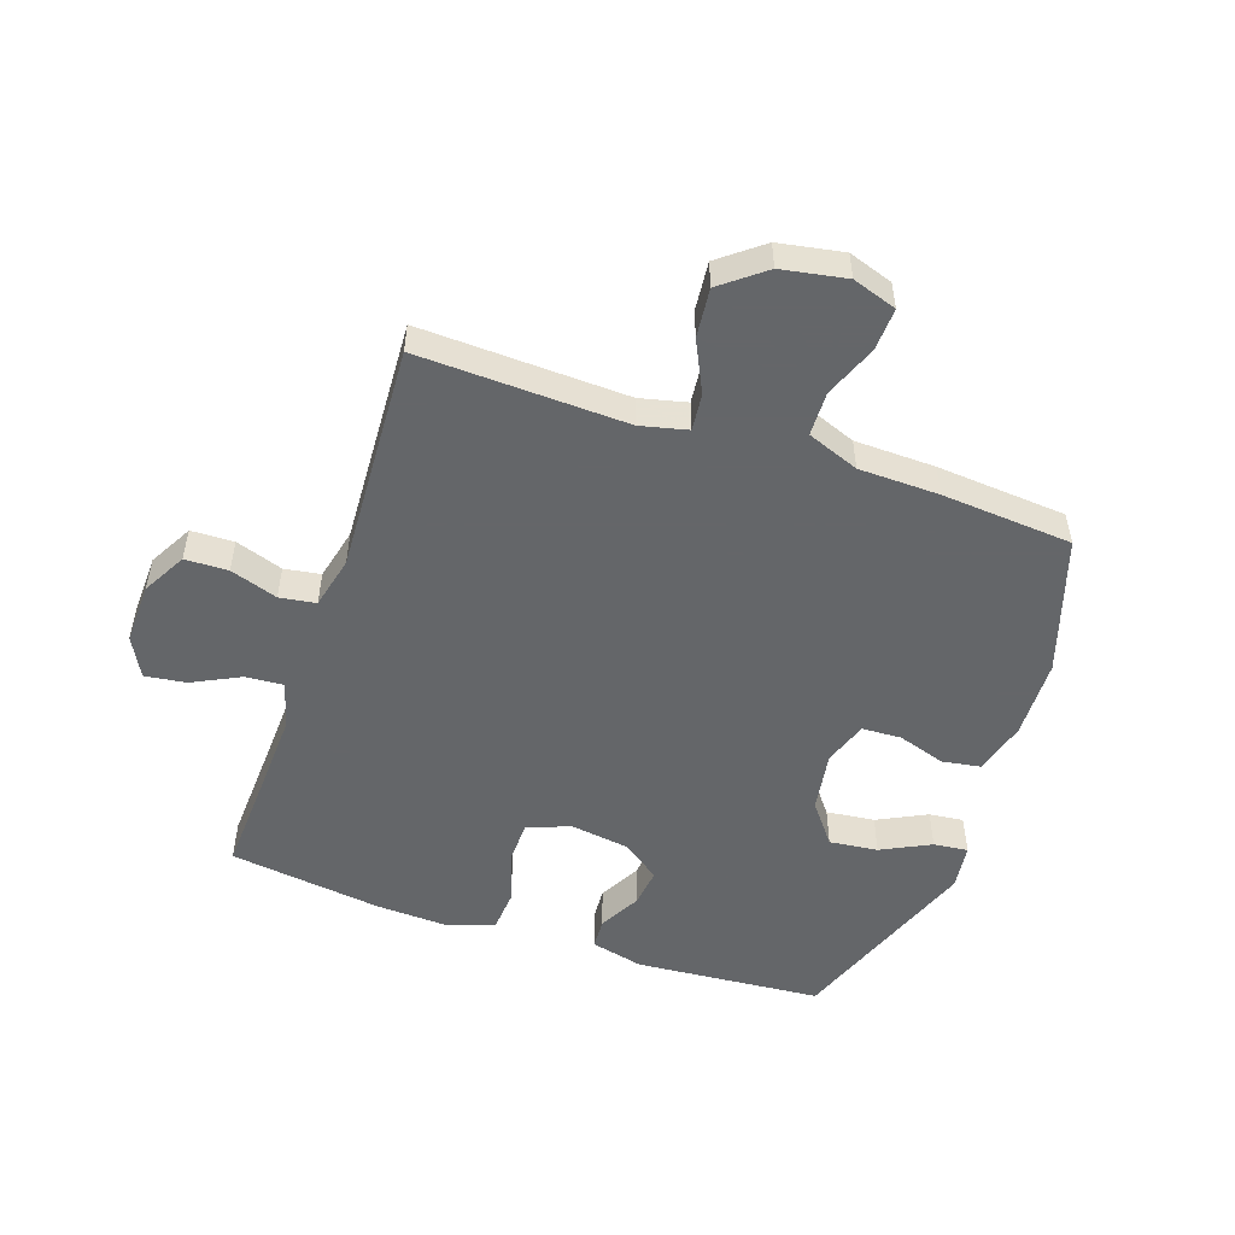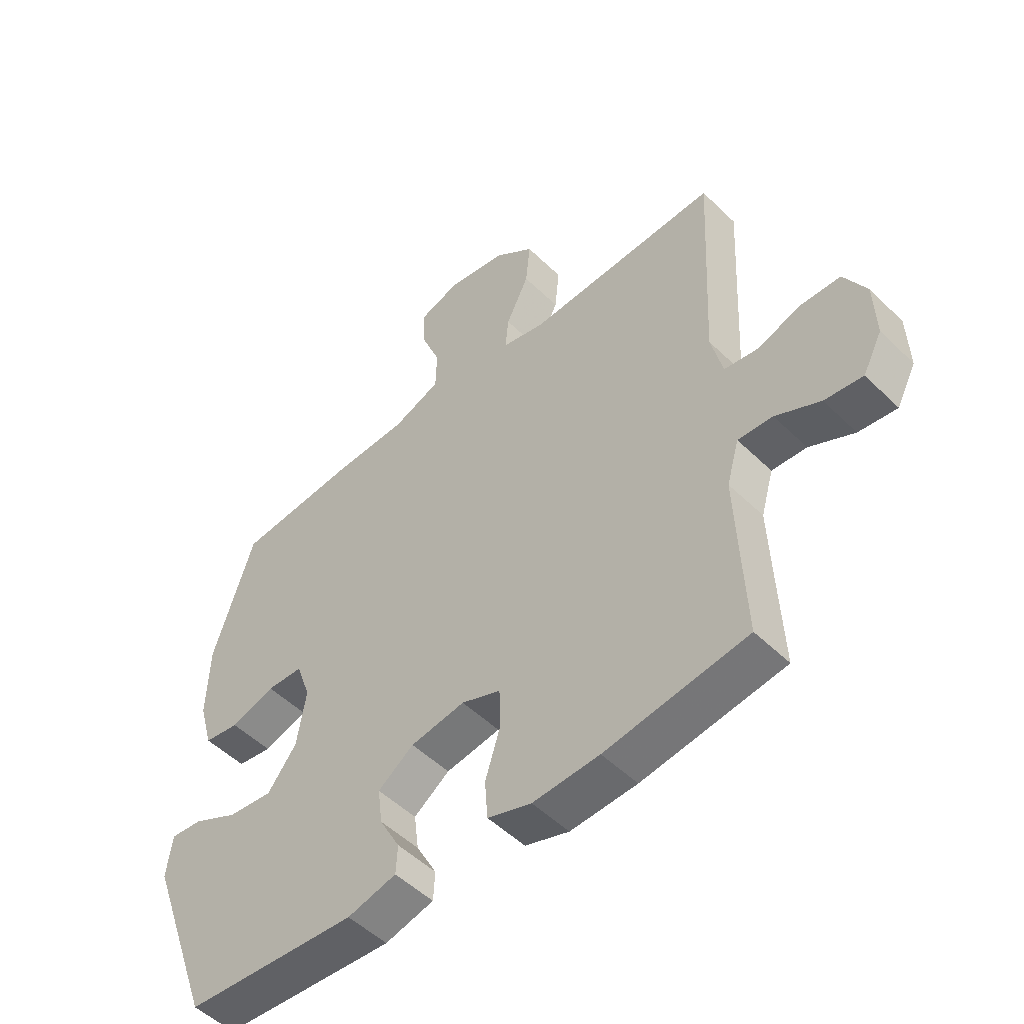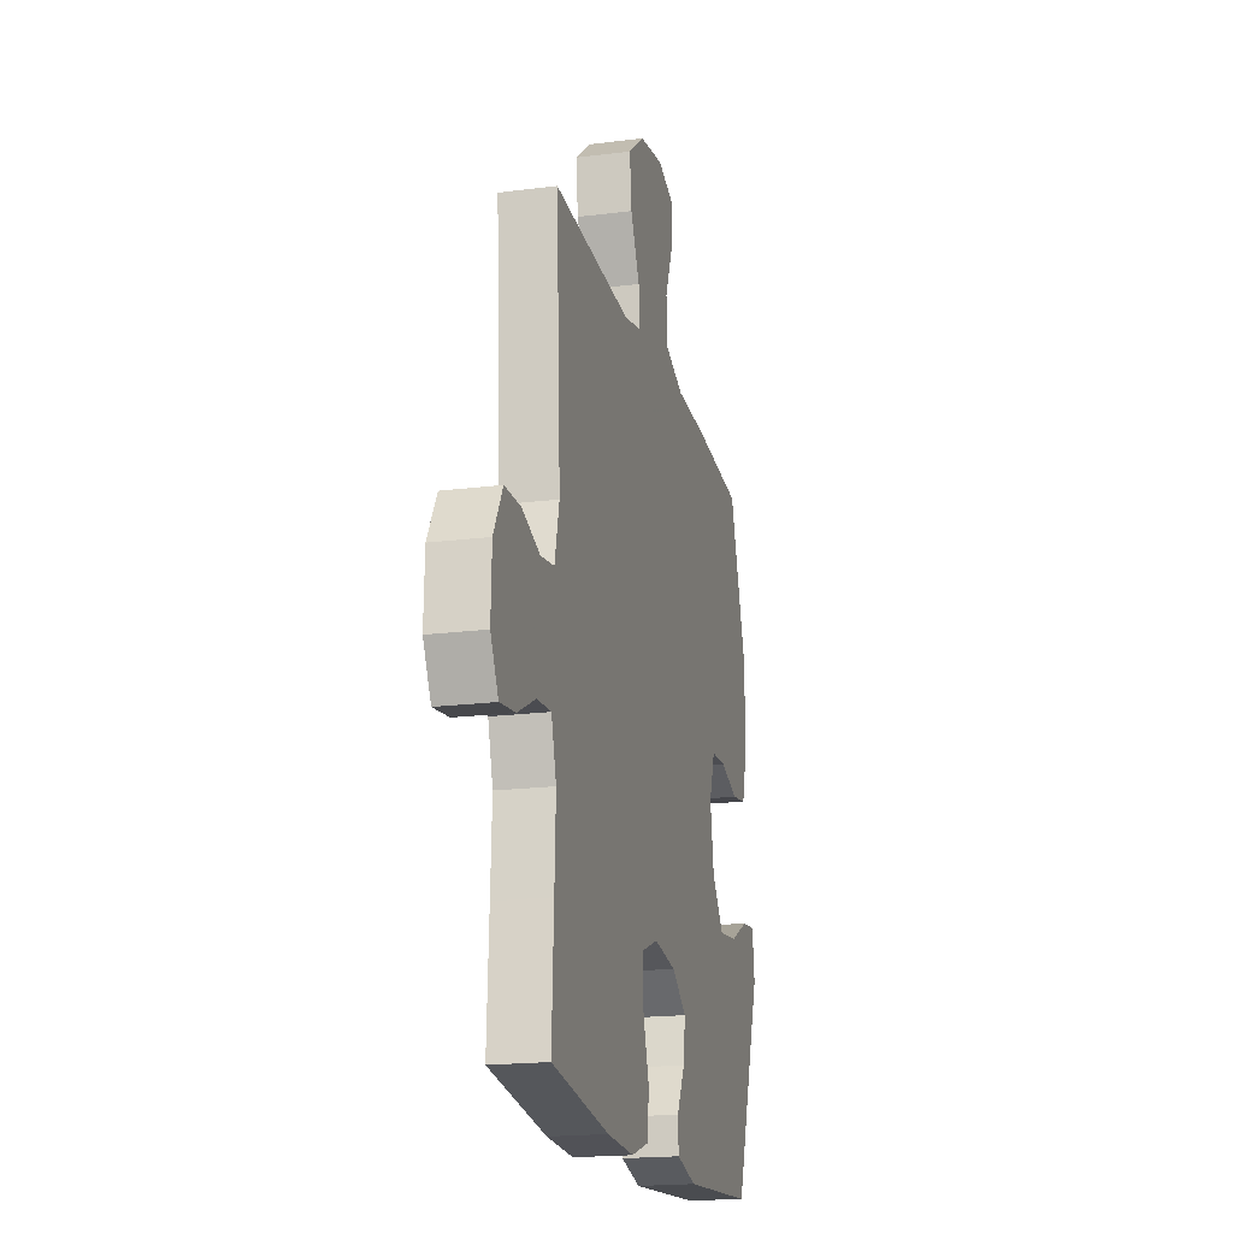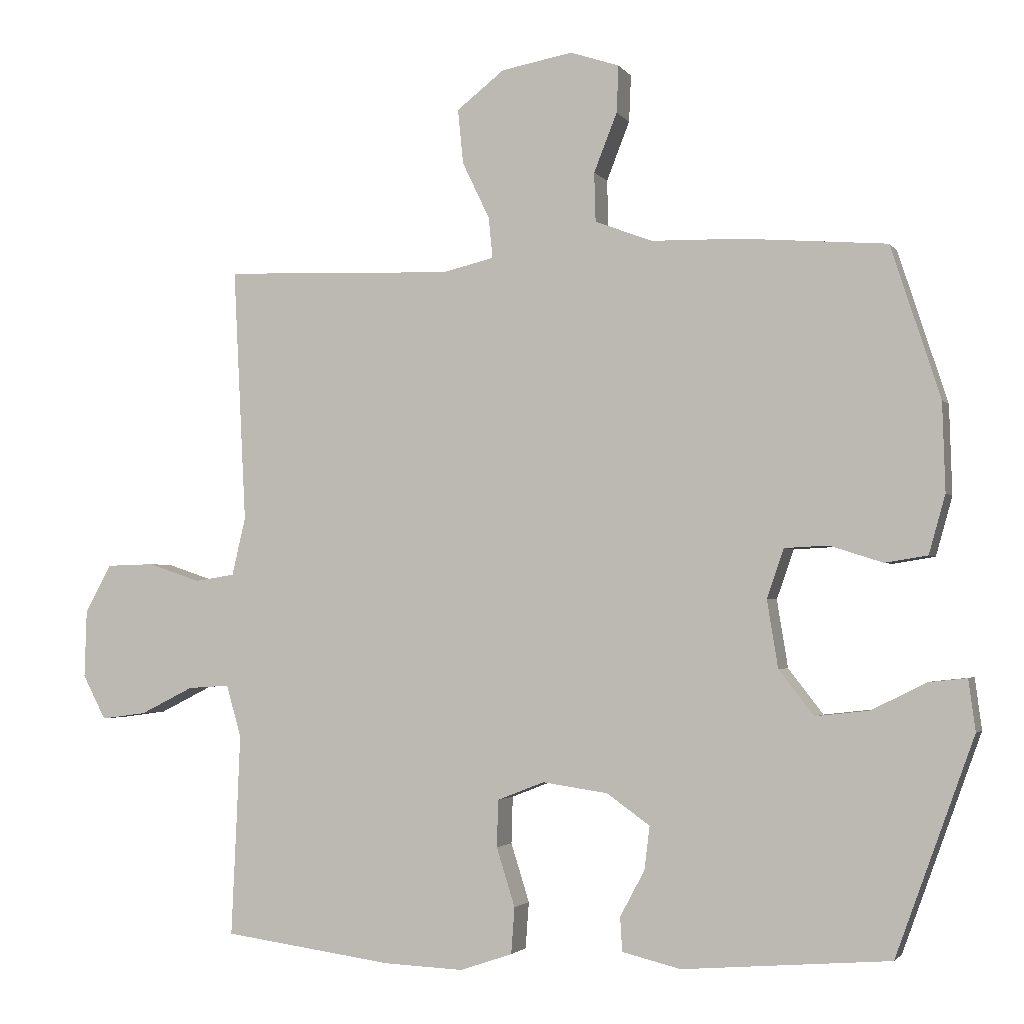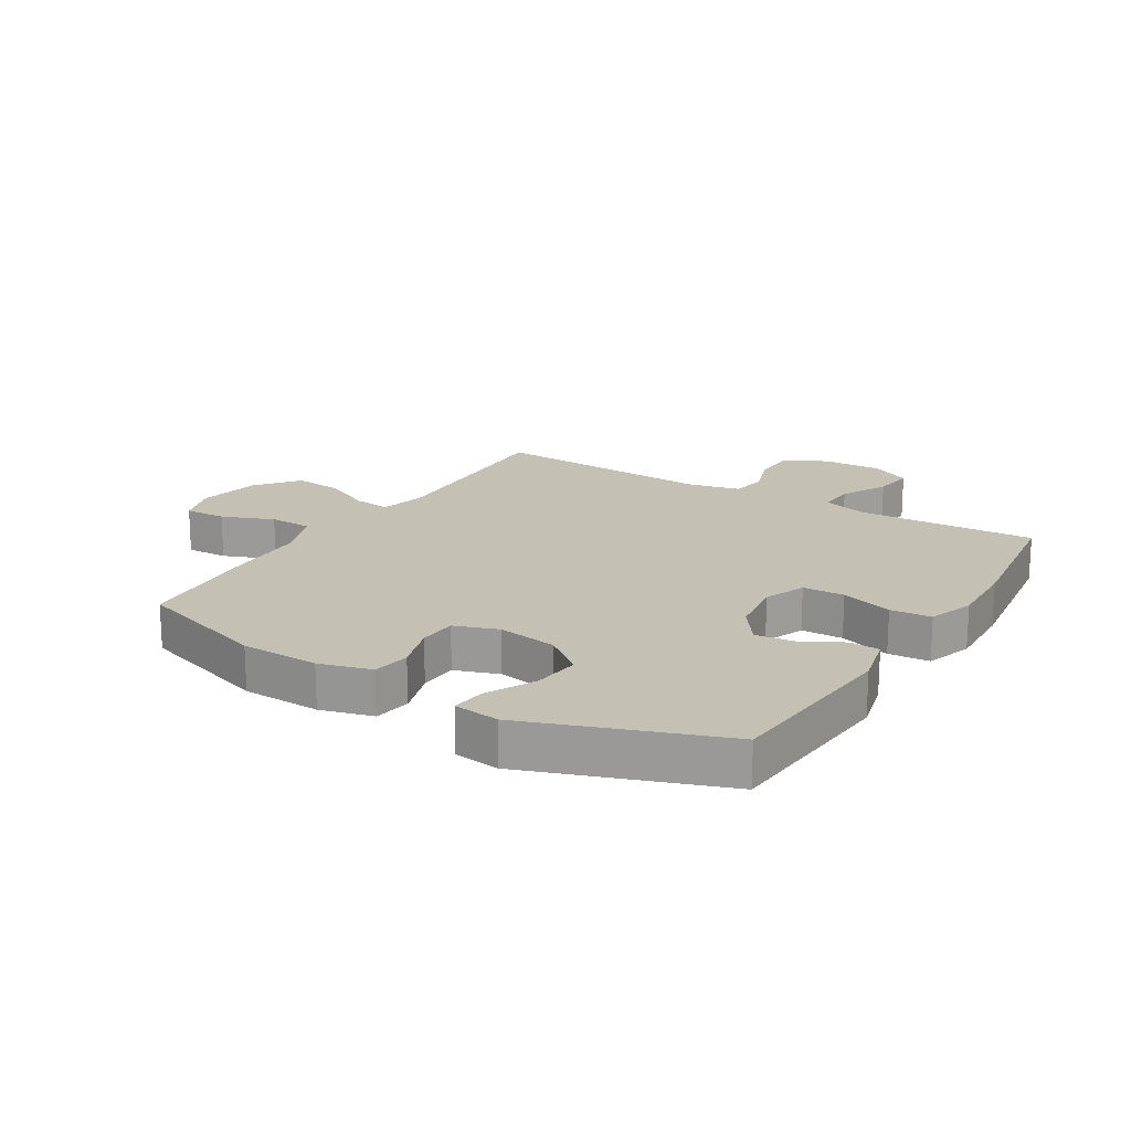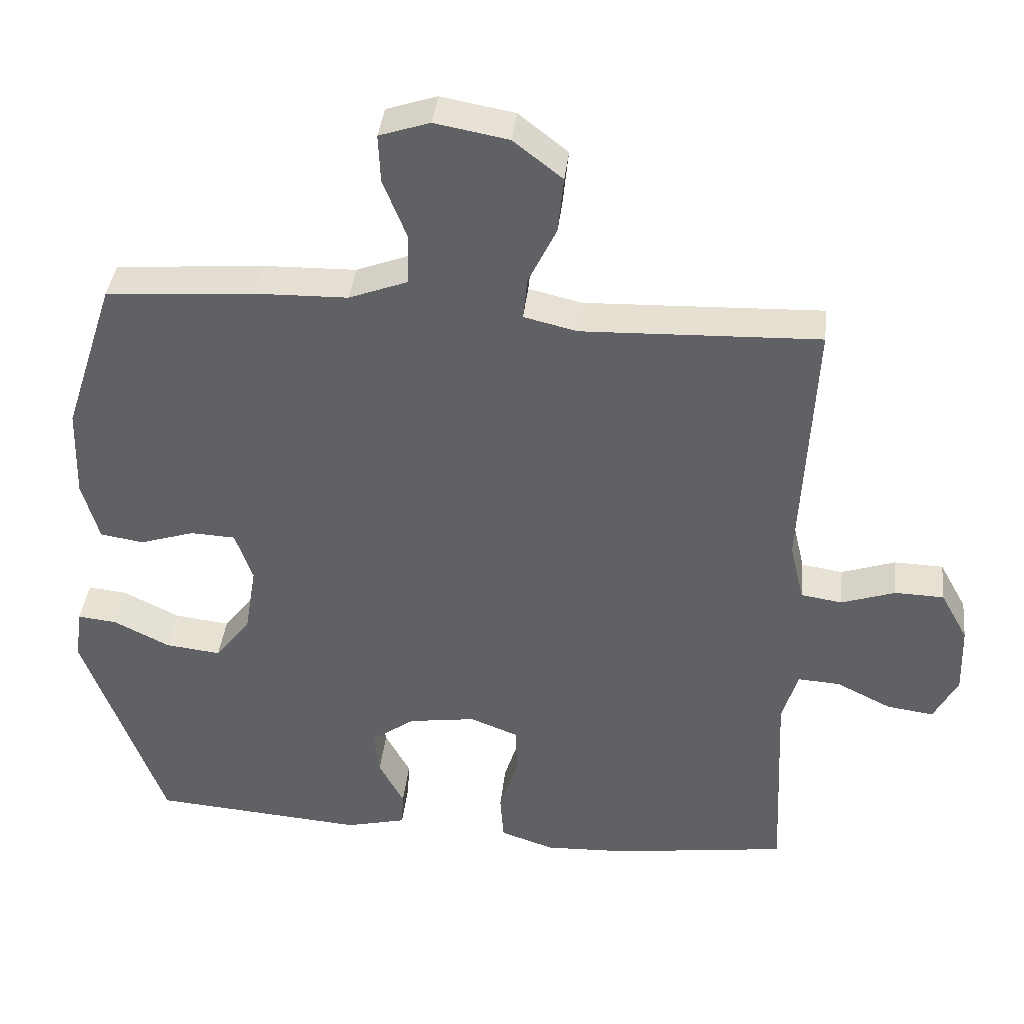
<metadata>
{"format":"obj","ext":"obj","renderer":"f3d","projection":"perspective","resolution":1024,"background":"white","views":[{"elev":-51.7,"azim":-18.9,"up":"+Y"},{"elev":-51.2,"azim":-136.5,"up":"+Z"},{"elev":-19.1,"azim":-76.5,"up":"+Z"},{"elev":-2.5,"azim":17.7,"up":"+Z"},{"elev":18.4,"azim":121.6,"up":"+Y"},{"elev":38.9,"azim":-173.7,"up":"+Z"}]}
</metadata>
<code>
v 0.5 0.07 0.5
v 0.572 0.07 0.278
v 0.576 0.07 0.148
v 0.552 0.07 0.062
v 0.49 0.07 0.052
v 0.412 0.07 0.077
v 0.348 0.07 0.074
v 0.323 0.07 0.002
v 0.339 0.07 -0.097
v 0.39 0.07 -0.163
v 0.469 0.07 -0.154
v 0.549 0.07 -0.114
v 0.605 0.07 -0.108
v 0.615 0.07 -0.183
v 0.5 0.07 -0.5
v 0.196 0.07 -0.524
v 0.11 0.07 -0.503
v 0.107 0.07 -0.453
v 0.143 0.07 -0.386
v 0.151 0.07 -0.322
v 0.088 0.07 -0.277
v -0.008 0.07 -0.263
v -0.077 0.07 -0.29
v -0.079 0.07 -0.359
v -0.052 0.07 -0.445
v -0.057 0.07 -0.513
v -0.134 0.07 -0.539
v -0.251 0.07 -0.534
v -0.5 0.07 -0.5
v -0.492 0.07 -0.325
v -0.487 0.07 -0.203
v -0.509 0.07 -0.127
v -0.57 0.07 -0.131
v -0.648 0.07 -0.17
v -0.715 0.07 -0.179
v -0.749 0.07 -0.114
v -0.746 0.07 -0.015
v -0.707 0.07 0.056
v -0.637 0.07 0.058
v -0.56 0.07 0.032
v -0.501 0.07 0.041
v -0.481 0.07 0.126
v -0.5 0.07 0.5
v -0.162 0.07 0.488
v -0.086 0.07 0.506
v -0.092 0.07 0.566
v -0.132 0.07 0.649
v -0.14 0.07 0.729
v -0.07 0.07 0.784
v 0.035 0.07 0.803
v 0.107 0.07 0.779
v 0.104 0.07 0.71
v 0.07 0.07 0.624
v 0.072 0.07 0.552
v 0.156 0.07 0.52
v 0.287 0.07 0.517
v 0.5 0 0.5
v 0.572 0 0.278
v 0.576 0 0.148
v 0.552 0 0.062
v 0.49 0 0.052
v 0.412 0 0.077
v 0.348 0 0.074
v 0.323 0 0.002
v 0.339 0 -0.097
v 0.39 0 -0.163
v 0.469 0 -0.154
v 0.549 0 -0.114
v 0.605 0 -0.108
v 0.615 0 -0.183
v 0.5 0 -0.5
v 0.196 0 -0.524
v 0.11 0 -0.503
v 0.107 0 -0.453
v 0.143 0 -0.386
v 0.151 0 -0.322
v 0.088 0 -0.277
v -0.008 0 -0.263
v -0.077 0 -0.29
v -0.079 0 -0.359
v -0.052 0 -0.445
v -0.057 0 -0.513
v -0.134 0 -0.539
v -0.251 0 -0.534
v -0.5 0 -0.5
v -0.492 0 -0.325
v -0.487 0 -0.203
v -0.509 0 -0.127
v -0.57 0 -0.131
v -0.648 0 -0.17
v -0.715 0 -0.179
v -0.749 0 -0.114
v -0.746 0 -0.015
v -0.707 0 0.056
v -0.637 0 0.058
v -0.56 0 0.032
v -0.501 0 0.041
v -0.481 0 0.126
v -0.5 0 0.5
v -0.162 0 0.488
v -0.086 0 0.506
v -0.092 0 0.566
v -0.132 0 0.649
v -0.14 0 0.729
v -0.07 0 0.784
v 0.035 0 0.803
v 0.107 0 0.779
v 0.104 0 0.71
v 0.07 0 0.624
v 0.072 0 0.552
v 0.156 0 0.52
v 0.287 0 0.517
f 4 5 6
f 3 4 6
f 2 3 6
f 1 2 6
f 56 1 6
f 55 56 6
f 54 55 6 7
f 51 52 53
f 50 51 53
f 49 50 53
f 48 49 53
f 47 48 53
f 46 47 53
f 45 46 53 54
f 42 43 44
f 41 42 44 45
f 38 39 40
f 37 38 40
f 36 37 40
f 35 36 40
f 34 35 40
f 33 34 40
f 32 33 40 41
f 54 7 8
f 45 54 8
f 41 45 8
f 32 41 8
f 31 32 8
f 28 29 30
f 27 28 30
f 26 27 30
f 25 26 30
f 24 25 30
f 17 18 19
f 16 17 19
f 15 16 19
f 14 15 19
f 13 14 19
f 12 13 19
f 11 12 19
f 10 11 19 20
f 9 10 20 21
f 23 24 30 31
f 31 8 9
f 23 31 9
f 22 23 9
f 9 21 22
f 62 61 60
f 62 60 59
f 62 59 58
f 62 58 57
f 62 57 112
f 62 112 111
f 63 62 111 110
f 109 108 107
f 109 107 106
f 109 106 105
f 109 105 104
f 109 104 103
f 109 103 102
f 110 109 102 101
f 100 99 98
f 101 100 98 97
f 96 95 94
f 96 94 93
f 96 93 92
f 96 92 91
f 96 91 90
f 96 90 89
f 97 96 89 88
f 64 63 110
f 64 110 101
f 64 101 97
f 64 97 88
f 64 88 87
f 86 85 84
f 86 84 83
f 86 83 82
f 86 82 81
f 86 81 80
f 75 74 73
f 75 73 72
f 75 72 71
f 75 71 70
f 75 70 69
f 75 69 68
f 75 68 67
f 76 75 67 66
f 77 76 66 65
f 87 86 80 79
f 65 64 87
f 65 87 79
f 65 79 78
f 78 77 65
f 1 57 58 2
f 2 58 59 3
f 3 59 60 4
f 4 60 61 5
f 5 61 62 6
f 6 62 63 7
f 7 63 64 8
f 8 64 65 9
f 9 65 66 10
f 10 66 67 11
f 11 67 68 12
f 12 68 69 13
f 13 69 70 14
f 14 70 71 15
f 15 71 72 16
f 16 72 73 17
f 17 73 74 18
f 18 74 75 19
f 19 75 76 20
f 20 76 77 21
f 21 77 78 22
f 22 78 79 23
f 23 79 80 24
f 24 80 81 25
f 25 81 82 26
f 26 82 83 27
f 27 83 84 28
f 28 84 85 29
f 29 85 86 30
f 30 86 87 31
f 31 87 88 32
f 32 88 89 33
f 33 89 90 34
f 34 90 91 35
f 35 91 92 36
f 36 92 93 37
f 37 93 94 38
f 38 94 95 39
f 39 95 96 40
f 40 96 97 41
f 41 97 98 42
f 42 98 99 43
f 43 99 100 44
f 44 100 101 45
f 45 101 102 46
f 46 102 103 47
f 47 103 104 48
f 48 104 105 49
f 49 105 106 50
f 50 106 107 51
f 51 107 108 52
f 52 108 109 53
f 53 109 110 54
f 54 110 111 55
f 55 111 112 56
f 56 112 57 1

</code>
